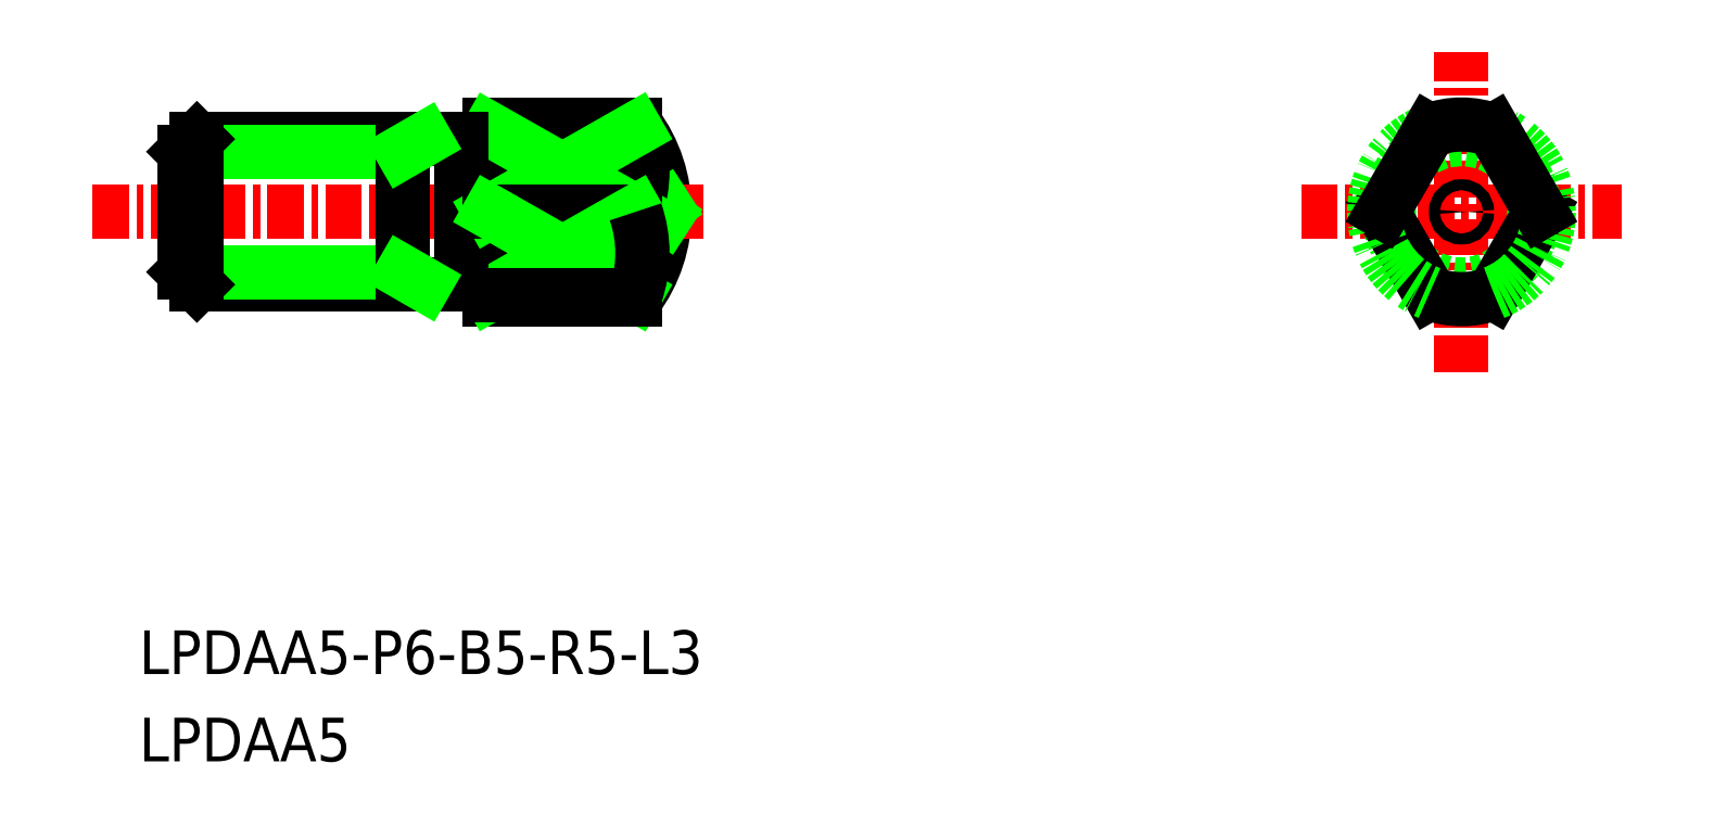
<metadata>
{"format":"dxf","ext":"dxf","renderer":"ezdxf+matplotlib","layout":"modelspace","background":"white","min_lineweight":24,"dpi":150}
</metadata>
<code>
0
SECTION
2
ENTITIES
0
LINE
8
0
10
-2005
20
-536.7
30
0
11
-2005
21
-531.7
31
0
0
ARC
8
0
10
-2003
20
-534.2
30
0
40
5
50
323.1
51
36.87
0
LINE
8
CENTER
10
-2018
20
-534.2
30
0
11
-1997
21
-534.2
31
0
0
LINE
8
CENTER
10
-1971
20
-539.7
30
0
11
-1971
21
-528.7
31
0
0
LINE
8
CENTER
10
-1976
20
-534.2
30
0
11
-1965
21
-534.2
31
0
0
TEXT
8
0
10
-2016
20
-550.1
30
0
40
1.5
1
LPDAA5-P6-B5-R5-L3
0
TEXT
8
0
10
-2016
20
-553.1
30
0
40
1.5
1
LPDAA5
0
LINE
8
0
10
-2004
20
-537.2
30
0
11
-2004
21
-531.2
31
0
0
LINE
8
0
10
-2005
20
-536.7
30
0
11
-2005
21
-531.7
31
0
0
LINE
8
0
10
-2005
20
-536.7
30
0
11
-2005
21
-536.7
31
0
0
LINE
8
0
10
-2004
20
-537.2
30
0
11
-1999
21
-537.2
31
0
0
ARC
8
0
10
-2005
20
-531.7
30
0
40
0.1
50
180
51
270
0
LINE
8
0
10
-2005
20
-531.7
30
0
11
-2005
21
-531.7
31
0
0
LINE
8
0
10
-2004
20
-531.2
30
0
11
-1999
21
-531.2
31
0
0
ARC
8
0
10
-2004
20
-531.7
30
0
40
0.1
50
270
51
0
0
LINE
8
0
10
-2004
20
-531.7
30
0
11
-2004
21
-531.7
31
0
0
LINE
8
0
10
-2005
20
-531.8
30
0
11
-2004
21
-531.8
31
0
0
LINE
8
0
10
-2005
20
-536.7
30
0
11
-2005
21
-531.7
31
0
0
CIRCLE
8
0
10
-1971
20
-534.2
30
0
40
2.5
0
LINE
8
0
10
-1999
20
-531.3
30
0
11
-1999
21
-531.2
31
0
0
LINE
8
0
10
-1998
20
-534
30
0
11
-1999
21
-534.2
31
0
0
LINE
8
0
10
-1998
20
-534.4
30
0
11
-1999
21
-534.2
31
0
0
CIRCLE
8
0
10
-1971
20
-534.2
30
0
40
0.1875
0
LINE
8
0
10
-2005
20
-536.6
30
0
11
-2004
21
-536.6
31
0
0
LINE
8
0
10
-2004
20
-536.7
30
0
11
-2004
21
-536.7
31
0
0
ARC
8
0
10
-2004
20
-536.7
30
0
40
0.1
50
0
51
90
0
ARC
8
0
10
-2005
20
-536.7
30
0
40
0.1
50
90
51
180
0
LINE
8
0
10
-1968
20
-534.2
30
0
11
-1970
21
-537
31
0
0
ARC
8
0
10
-1971
20
-534.2
30
0
40
3
50
291.5
51
68.49
0
ARC
8
0
10
-1971
20
-534.2
30
0
40
3
50
248.5
51
291.5
0
LINE
8
0
10
-1999
20
-531.3
30
0
11
-2004
21
-531.3
31
0
0
ARC
8
0
10
-2003
20
-532.8
30
0
40
4.337
50
340.8
51
19.15
0
LINE
8
0
10
-2004
20
-531.3
30
0
11
-1999
21
-534.2
31
0
0
LINE
8
0
10
-1999
20
-531.3
30
0
11
-2004
21
-534.2
31
0
0
LINE
8
0
10
-2004
20
-534.2
30
0
11
-1999
21
-534.2
31
0
0
LINE
8
0
10
-1999
20
-537
30
0
11
-2004
21
-534.2
31
0
0
LINE
8
0
10
-2004
20
-537
30
0
11
-1999
21
-534.2
31
0
0
ARC
8
0
10
-2003
20
-535.6
30
0
40
4.337
50
340.8
51
19.15
0
LINE
8
0
10
-1999
20
-537
30
0
11
-2004
21
-537
31
0
0
LINE
8
0
10
-1999
20
-537
30
0
11
-1999
21
-537.2
31
0
0
LINE
8
0
10
-1974
20
-534.2
30
0
11
-1972
21
-537
31
0
0
ARC
8
0
10
-1971
20
-534.2
30
0
40
3
50
111.5
51
248.5
0
LINE
8
0
10
-1974
20
-534.2
30
0
11
-1972
21
-531.4
31
0
0
LINE
8
0
10
-1968
20
-534.2
30
0
11
-1970
21
-531.4
31
0
0
ARC
8
0
10
-1971
20
-534.2
30
0
40
3
50
68.49
51
111.5
0
LINE
8
0
10
-2005
20
-536.7
30
0
11
-2014
21
-536.7
31
0
0
LINE
8
0
10
-2014
20
-531.7
30
0
11
-2005
21
-531.7
31
0
0
LINE
8
0
10
-2015
20
-536.2
30
0
11
-2007
21
-536.2
31
0
0
LINE
8
0
10
-2015
20
-532.1
30
0
11
-2007
21
-532.1
31
0
0
LINE
8
0
10
-2015
20
-536.2
30
0
11
-2015
21
-532.1
31
0
0
LINE
8
0
10
-2014
20
-536.7
30
0
11
-2014
21
-531.7
31
0
0
LINE
8
0
10
-2014
20
-531.7
30
0
11
-2015
21
-532.1
31
0
0
LINE
8
0
10
-2015
20
-536.2
30
0
11
-2014
21
-536.7
31
0
0
LINE
8
0
10
-2007
20
-531.7
30
0
11
-2007
21
-536.7
31
0
0
LINE
8
0
10
-2007
20
-532.1
30
0
11
-2007
21
-531.7
31
0
0
LINE
8
0
10
-2007
20
-536.2
30
0
11
-2007
21
-536.7
31
0
0
ENDSEC
0
EOF

</code>
